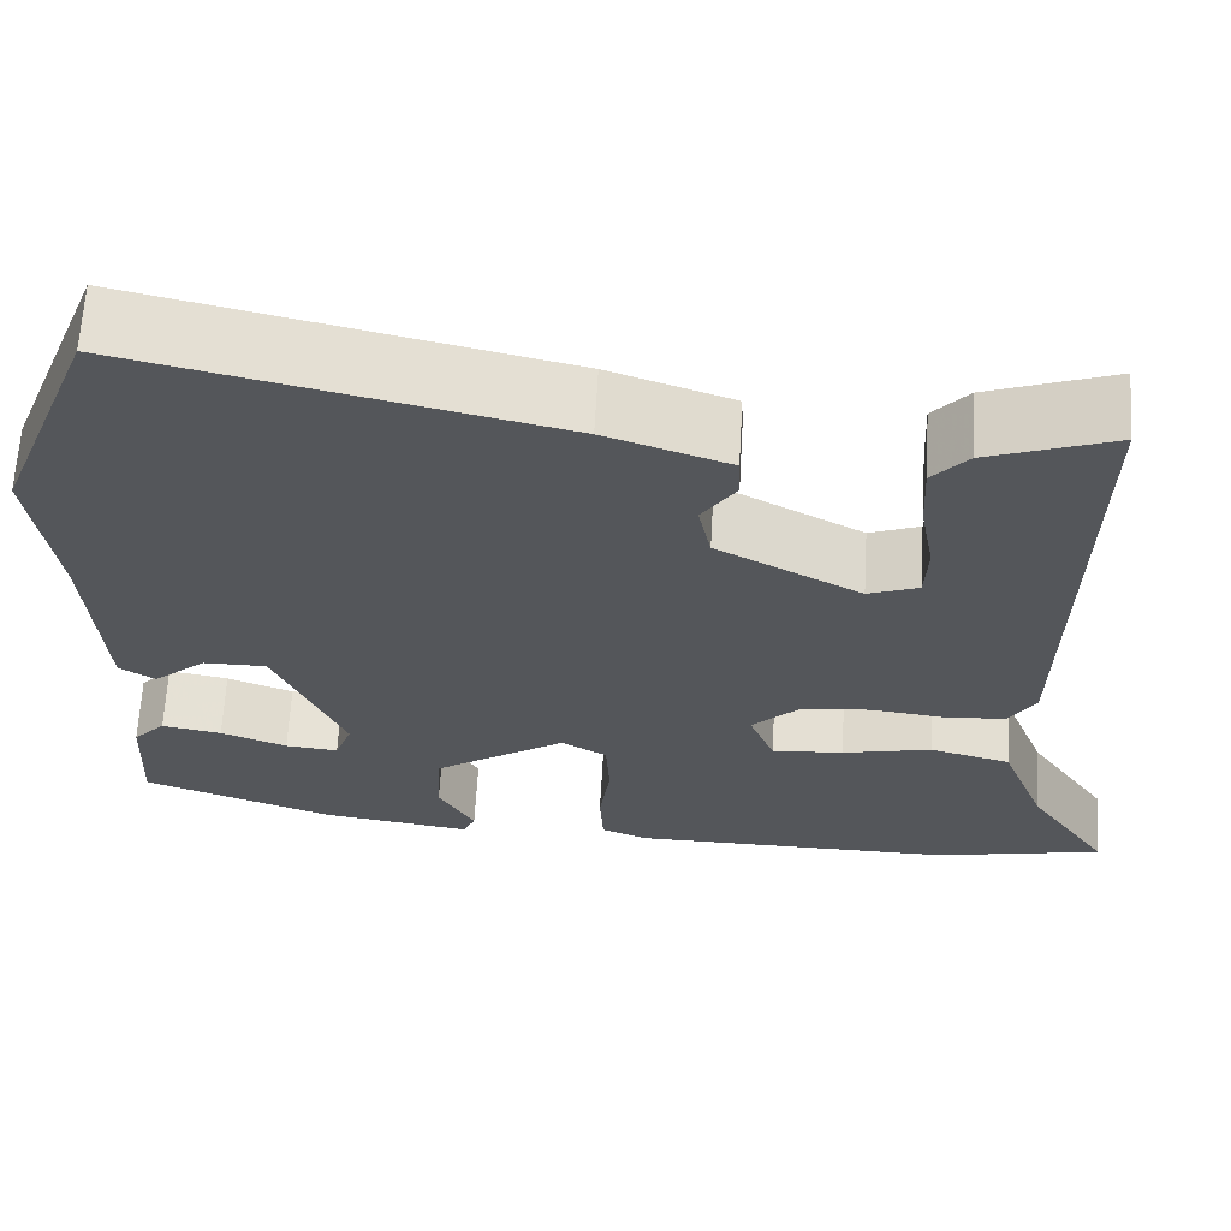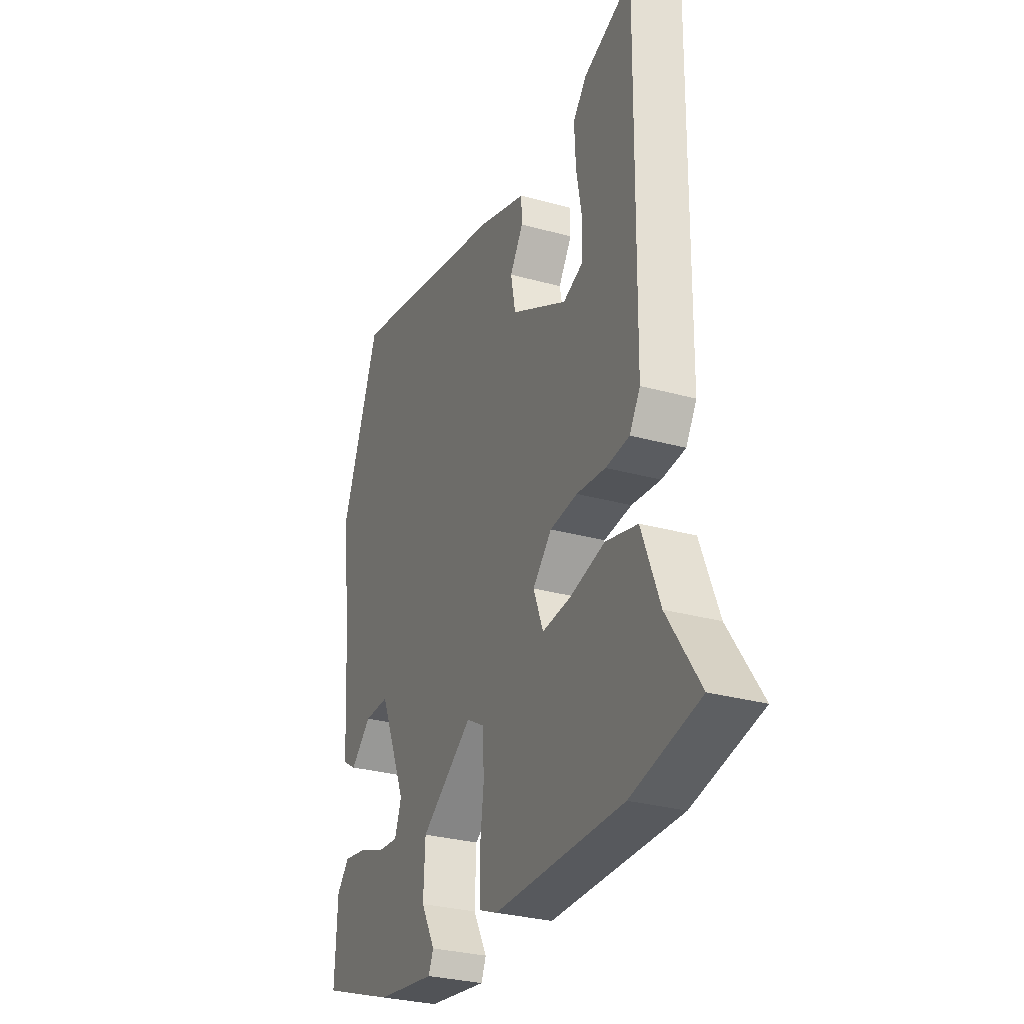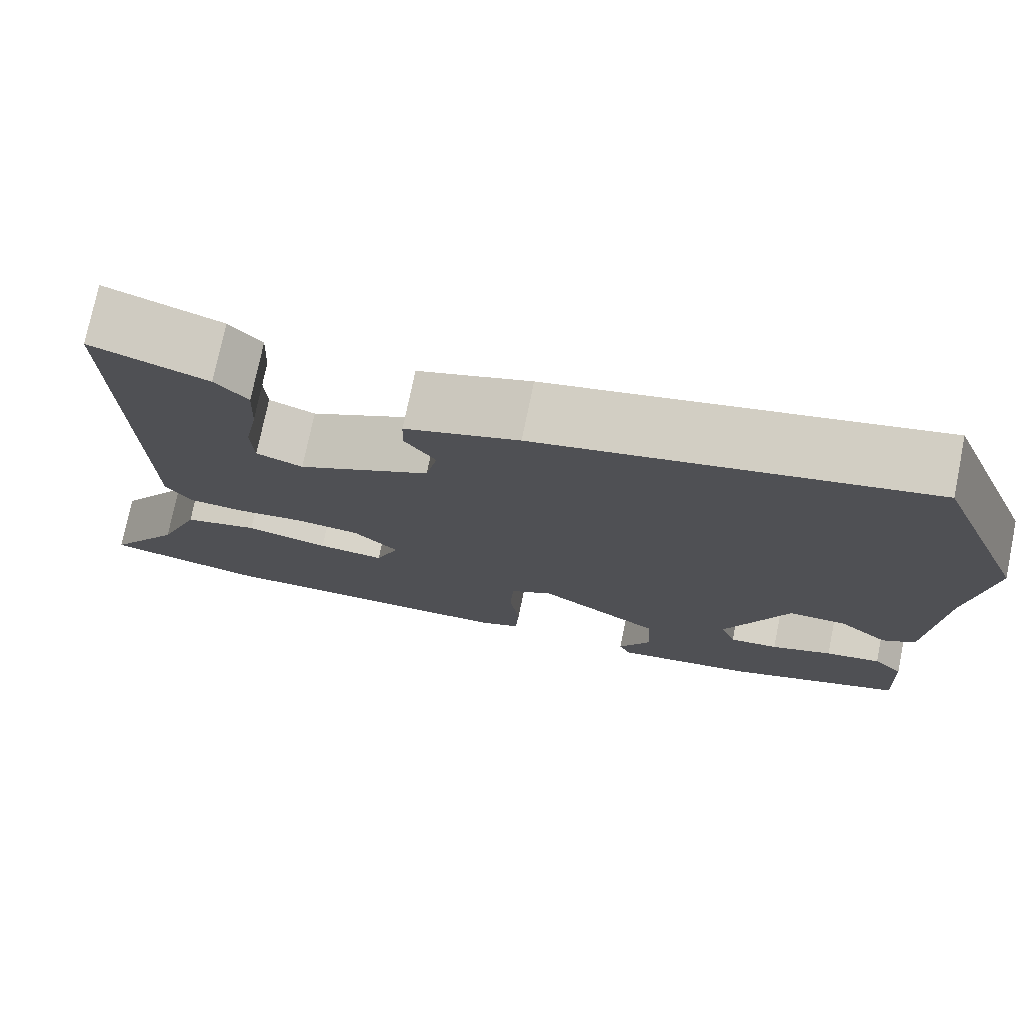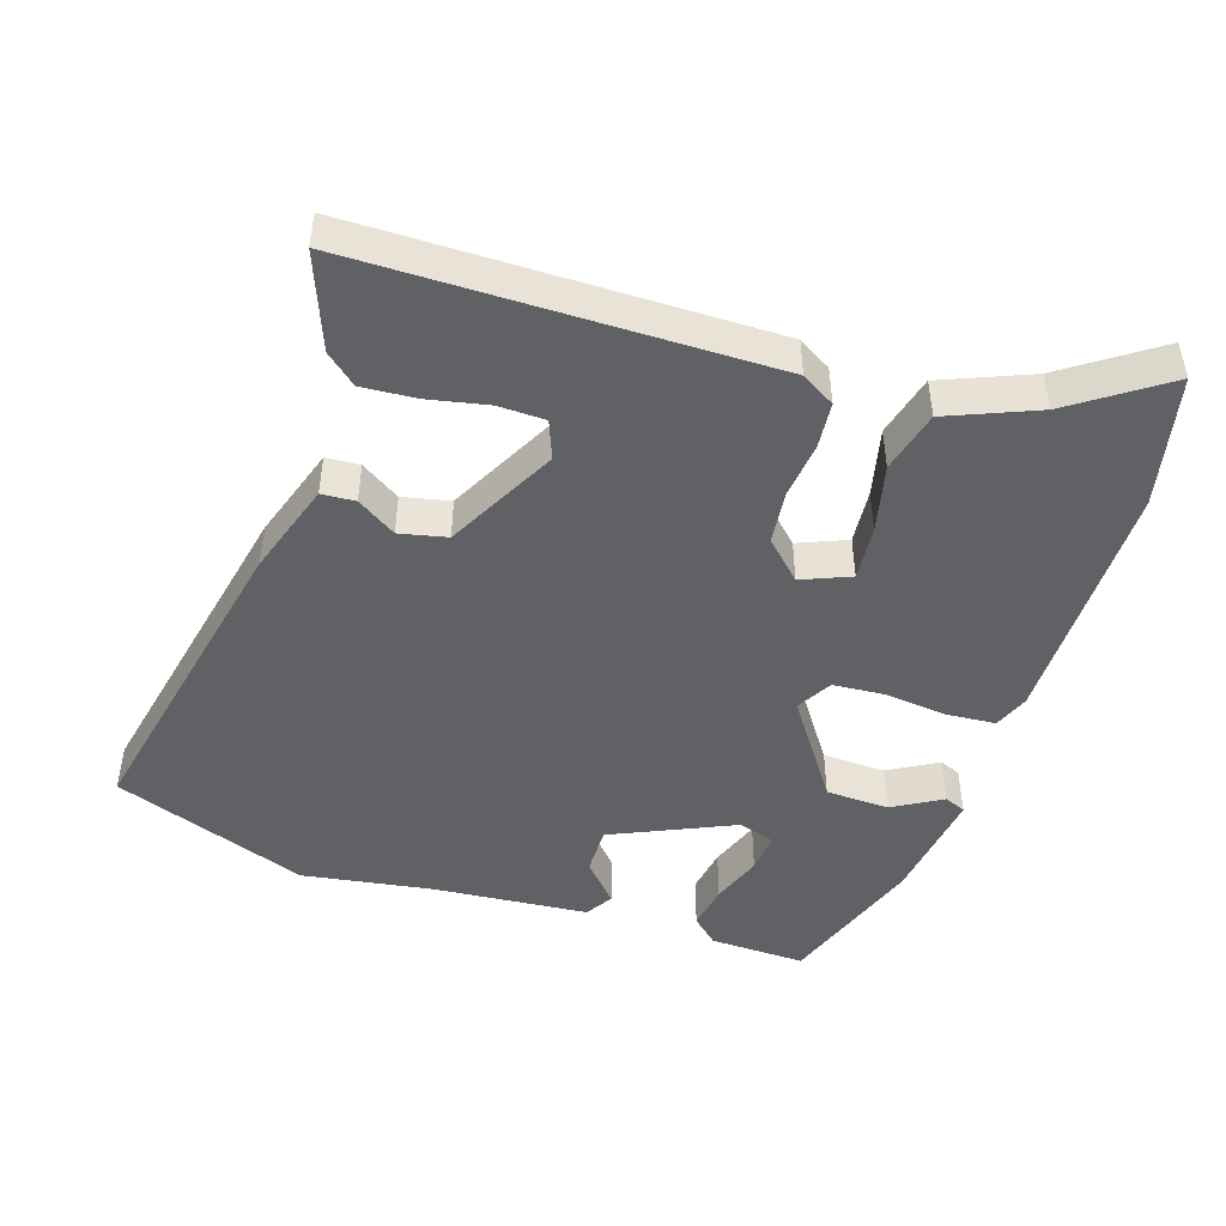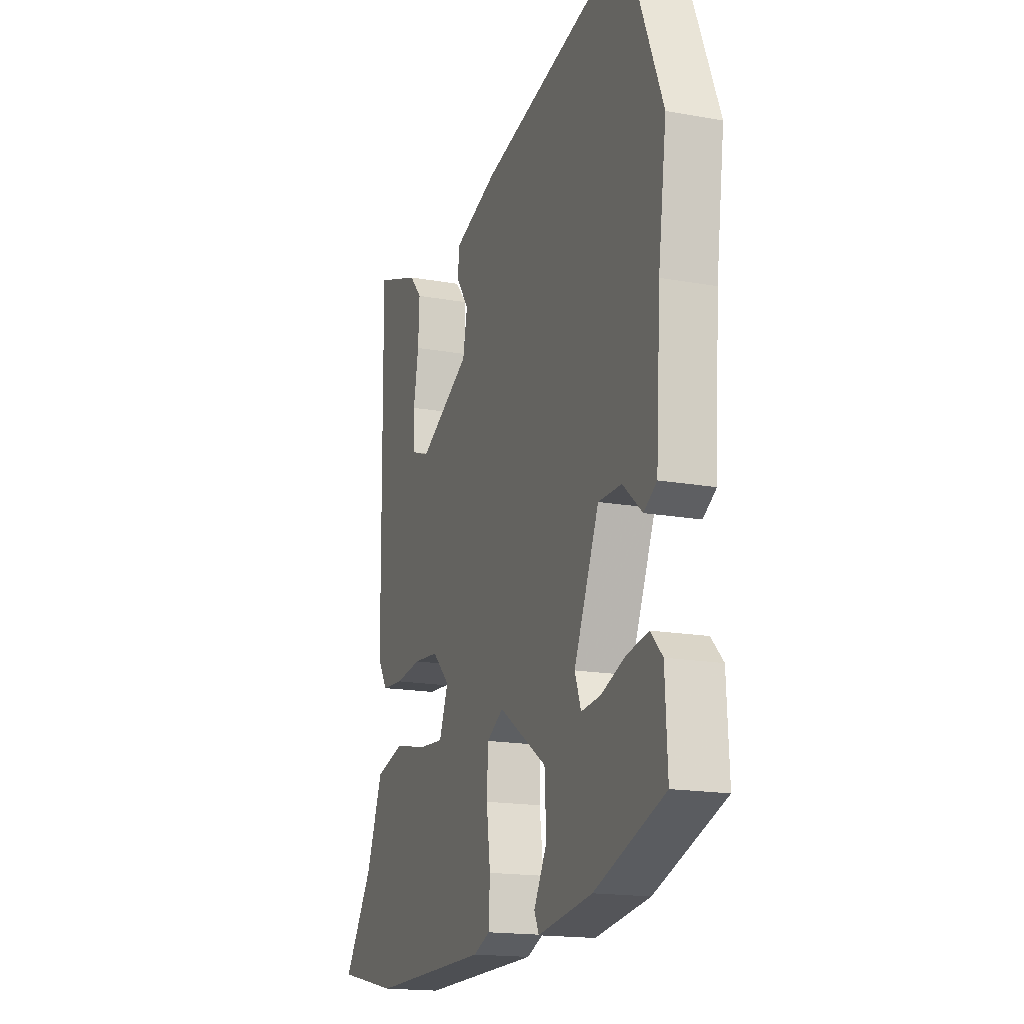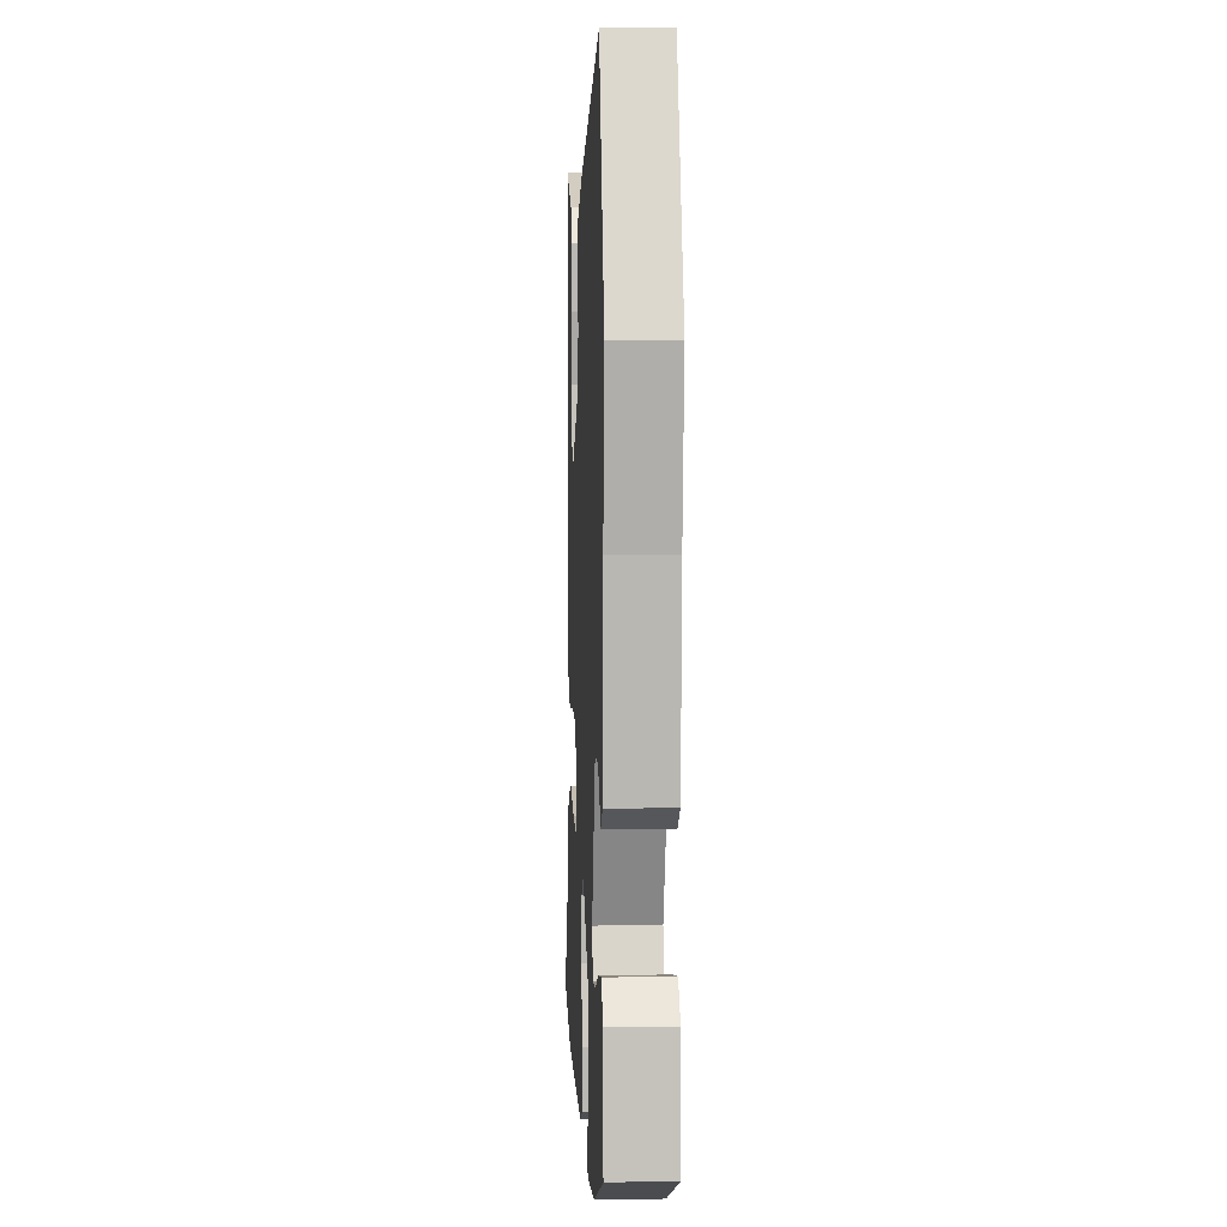
<metadata>
{"format":"obj","ext":"obj","renderer":"f3d","projection":"perspective","resolution":1024,"background":"white","views":[{"elev":64.5,"azim":3.3,"up":"+Z"},{"elev":-29.8,"azim":67.9,"up":"+Z"},{"elev":75.5,"azim":-168.4,"up":"+Z"},{"elev":-46.6,"azim":73.0,"up":"+Y"},{"elev":-17.2,"azim":-109.9,"up":"+Z"},{"elev":4.7,"azim":-92.6,"up":"+Z"}]}
</metadata>
<code>
v -0.562 0.07 0.343
v -0.451 0.07 0.624
v 0.015 0.07 0.518
v 0.152 0.07 0.471
v 0.154 0.07 0.422
v 0.116 0.07 0.366
v 0.13 0.07 0.297
v 0.29 0.07 0.211
v 0.346 0.07 0.232
v 0.349 0.07 0.3
v 0.333 0.07 0.386
v 0.329 0.07 0.465
v 0.368 0.07 0.509
v 0.507 0.07 0.559
v 0.499 0.07 -0.037
v 0.469 0.07 -0.085
v 0.402 0.07 -0.09
v 0.32 0.07 -0.08
v 0.242 0.07 -0.087
v 0.188 0.07 -0.14
v 0.216 0.07 -0.211
v 0.296 0.07 -0.205
v 0.396 0.07 -0.183
v 0.486 0.07 -0.207
v 0.537 0.07 -0.337
v 0.628 0.07 -0.473
v 0.437 0.07 -0.513
v 0.071 0.07 -0.509
v 0.02 0.07 -0.488
v 0.016 0.07 -0.416
v 0.028 0.07 -0.326
v 0.024 0.07 -0.25
v -0.027 0.07 -0.22
v -0.175 0.07 -0.318
v -0.18 0.07 -0.41
v -0.14 0.07 -0.482
v -0.154 0.07 -0.513
v -0.322 0.07 -0.488
v -0.536 0.07 -0.411
v -0.529 0.07 -0.271
v -0.493 0.07 -0.233
v -0.426 0.07 -0.245
v -0.352 0.07 -0.273
v -0.293 0.07 -0.279
v -0.274 0.07 -0.227
v -0.351 0.07 -0.048
v -0.422 0.07 -0.048
v -0.481 0.07 -0.099
v -0.521 0.07 -0.074
v -0.536 0.07 0.154
v -0.562 0 0.343
v -0.451 0 0.624
v 0.015 0 0.518
v 0.152 0 0.471
v 0.154 0 0.422
v 0.116 0 0.366
v 0.13 0 0.297
v 0.29 0 0.211
v 0.346 0 0.232
v 0.349 0 0.3
v 0.333 0 0.386
v 0.329 0 0.465
v 0.368 0 0.509
v 0.507 0 0.559
v 0.499 0 -0.037
v 0.469 0 -0.085
v 0.402 0 -0.09
v 0.32 0 -0.08
v 0.242 0 -0.087
v 0.188 0 -0.14
v 0.216 0 -0.211
v 0.296 0 -0.205
v 0.396 0 -0.183
v 0.486 0 -0.207
v 0.537 0 -0.337
v 0.628 0 -0.473
v 0.437 0 -0.513
v 0.071 0 -0.509
v 0.02 0 -0.488
v 0.016 0 -0.416
v 0.028 0 -0.326
v 0.024 0 -0.25
v -0.027 0 -0.22
v -0.175 0 -0.318
v -0.18 0 -0.41
v -0.14 0 -0.482
v -0.154 0 -0.513
v -0.322 0 -0.488
v -0.536 0 -0.411
v -0.529 0 -0.271
v -0.493 0 -0.233
v -0.426 0 -0.245
v -0.352 0 -0.273
v -0.293 0 -0.279
v -0.274 0 -0.227
v -0.351 0 -0.048
v -0.422 0 -0.048
v -0.481 0 -0.099
v -0.521 0 -0.074
v -0.536 0 0.154
f 47 48 49 50
f 4 5 6
f 3 4 6
f 2 3 6
f 1 2 6
f 50 1 6
f 47 50 6
f 46 47 6
f 45 46 6 7
f 44 45 7 8
f 41 42 43
f 40 41 43
f 39 40 43
f 38 39 43
f 37 38 43
f 36 37 43
f 35 36 43
f 34 35 43 44
f 44 8 9
f 34 44 9
f 33 34 9
f 29 30 31
f 28 29 31
f 27 28 31
f 26 27 31
f 25 26 31
f 24 25 31
f 23 24 31
f 22 23 31
f 21 22 31 32
f 20 21 32 33
f 16 17 18
f 15 16 18
f 14 15 18
f 14 18 19
f 12 13 14
f 11 12 14
f 10 11 14
f 9 10 14
f 9 14 19 20
f 9 20 33
f 100 99 98 97
f 56 55 54
f 56 54 53
f 56 53 52
f 56 52 51
f 56 51 100
f 56 100 97
f 56 97 96
f 57 56 96 95
f 58 57 95 94
f 93 92 91
f 93 91 90
f 93 90 89
f 93 89 88
f 93 88 87
f 93 87 86
f 93 86 85
f 94 93 85 84
f 59 58 94
f 59 94 84
f 59 84 83
f 81 80 79
f 81 79 78
f 81 78 77
f 81 77 76
f 81 76 75
f 81 75 74
f 81 74 73
f 81 73 72
f 82 81 72 71
f 83 82 71 70
f 68 67 66
f 68 66 65
f 68 65 64
f 69 68 64
f 64 63 62
f 64 62 61
f 64 61 60
f 64 60 59
f 70 69 64 59
f 83 70 59
f 1 51 52 2
f 2 52 53 3
f 3 53 54 4
f 4 54 55 5
f 5 55 56 6
f 6 56 57 7
f 7 57 58 8
f 8 58 59 9
f 9 59 60 10
f 10 60 61 11
f 11 61 62 12
f 12 62 63 13
f 13 63 64 14
f 14 64 65 15
f 15 65 66 16
f 16 66 67 17
f 17 67 68 18
f 18 68 69 19
f 19 69 70 20
f 20 70 71 21
f 21 71 72 22
f 22 72 73 23
f 23 73 74 24
f 24 74 75 25
f 25 75 76 26
f 26 76 77 27
f 27 77 78 28
f 28 78 79 29
f 29 79 80 30
f 30 80 81 31
f 31 81 82 32
f 32 82 83 33
f 33 83 84 34
f 34 84 85 35
f 35 85 86 36
f 36 86 87 37
f 37 87 88 38
f 38 88 89 39
f 39 89 90 40
f 40 90 91 41
f 41 91 92 42
f 42 92 93 43
f 43 93 94 44
f 44 94 95 45
f 45 95 96 46
f 46 96 97 47
f 47 97 98 48
f 48 98 99 49
f 49 99 100 50
f 50 100 51 1

</code>
